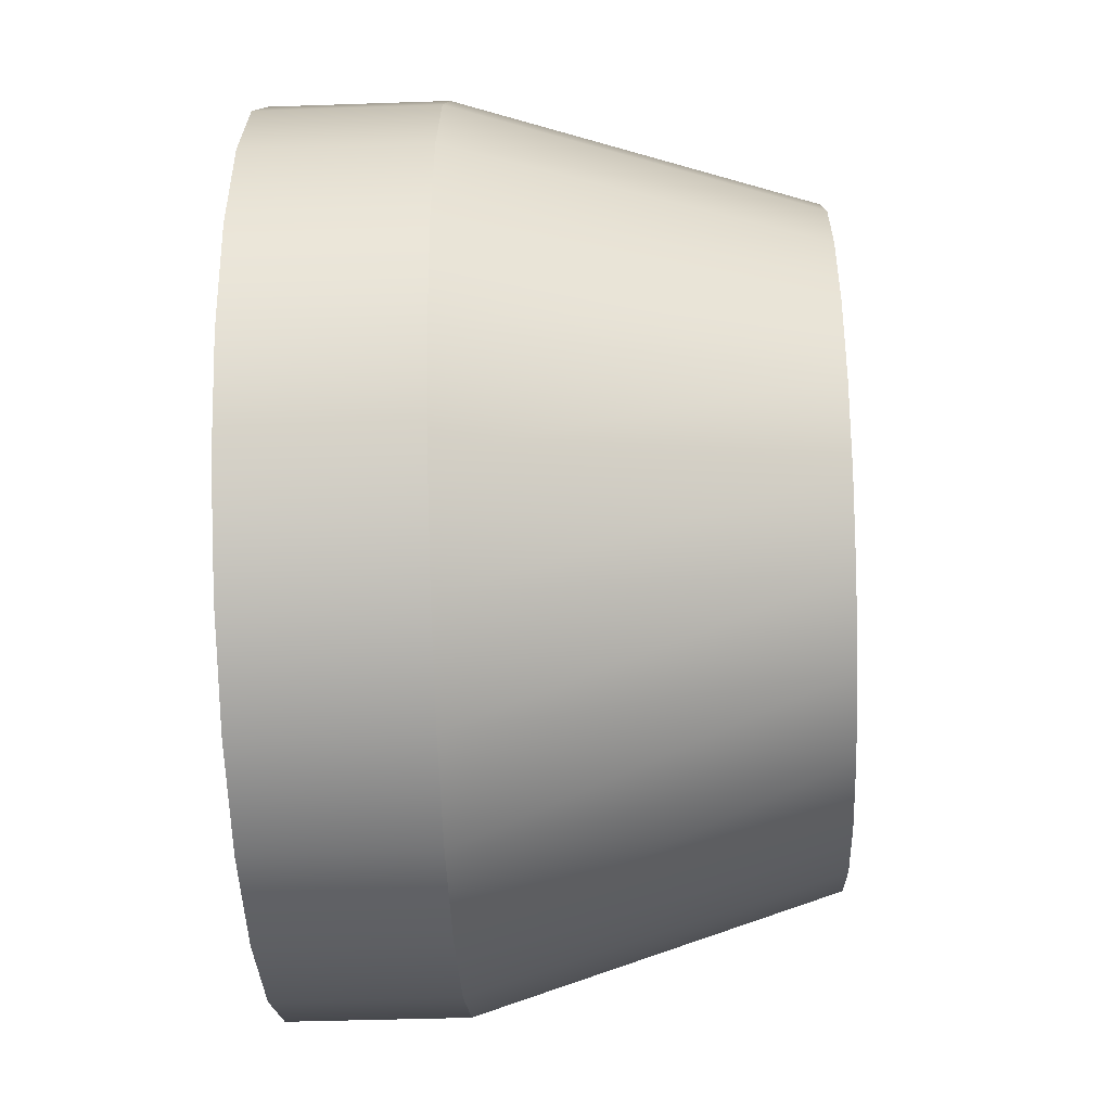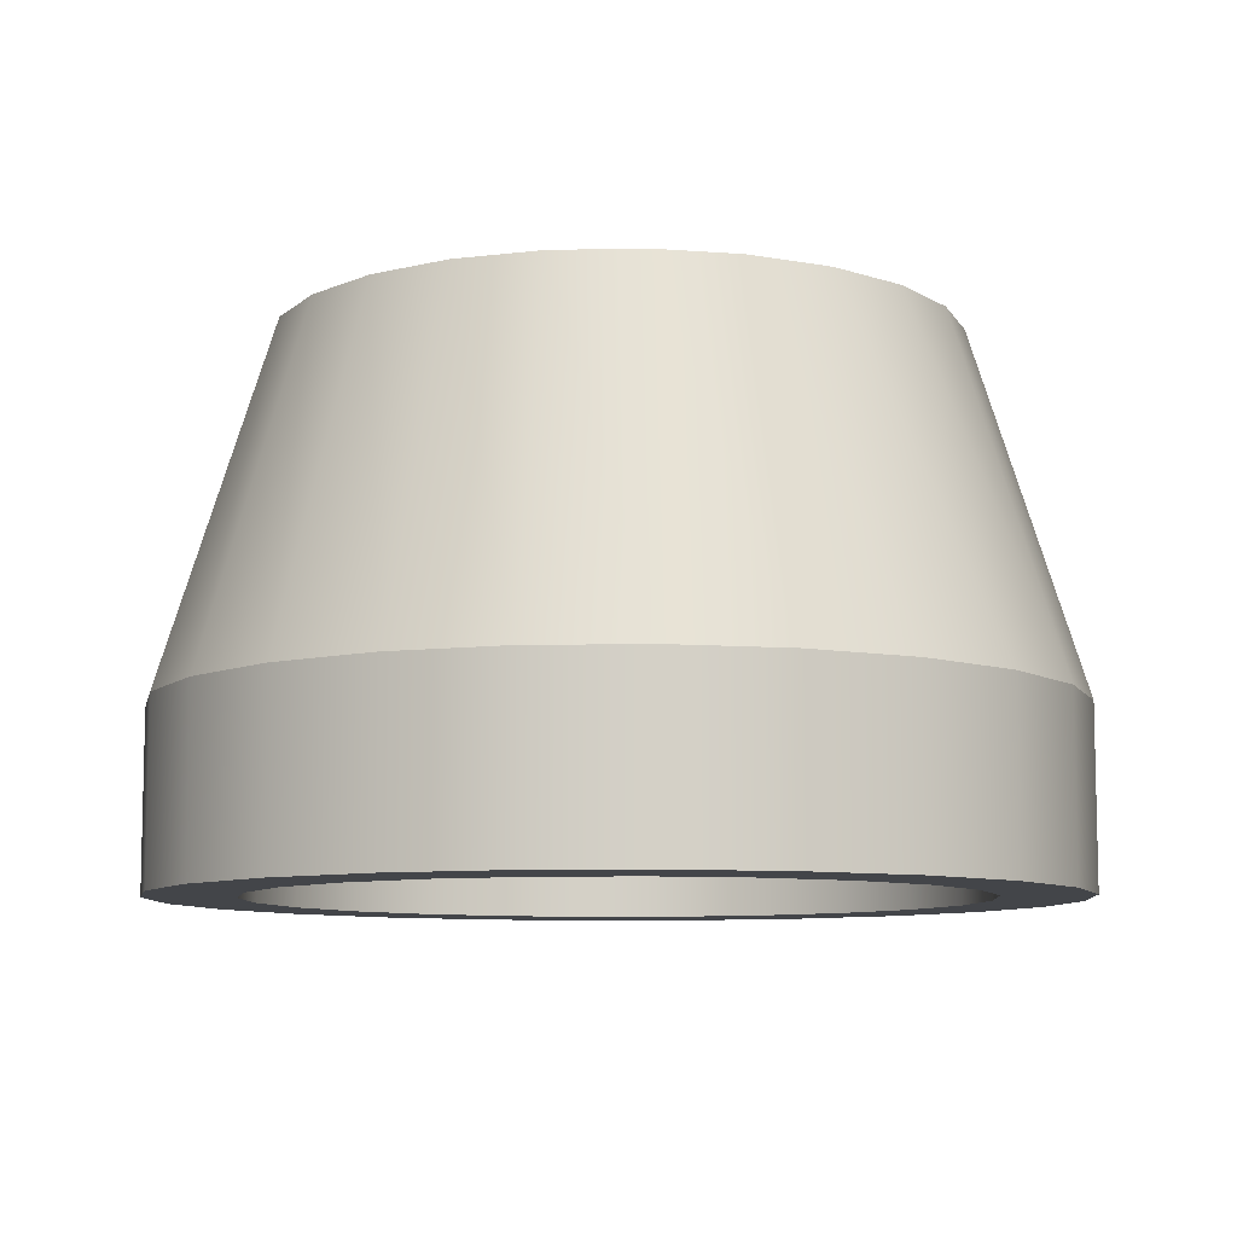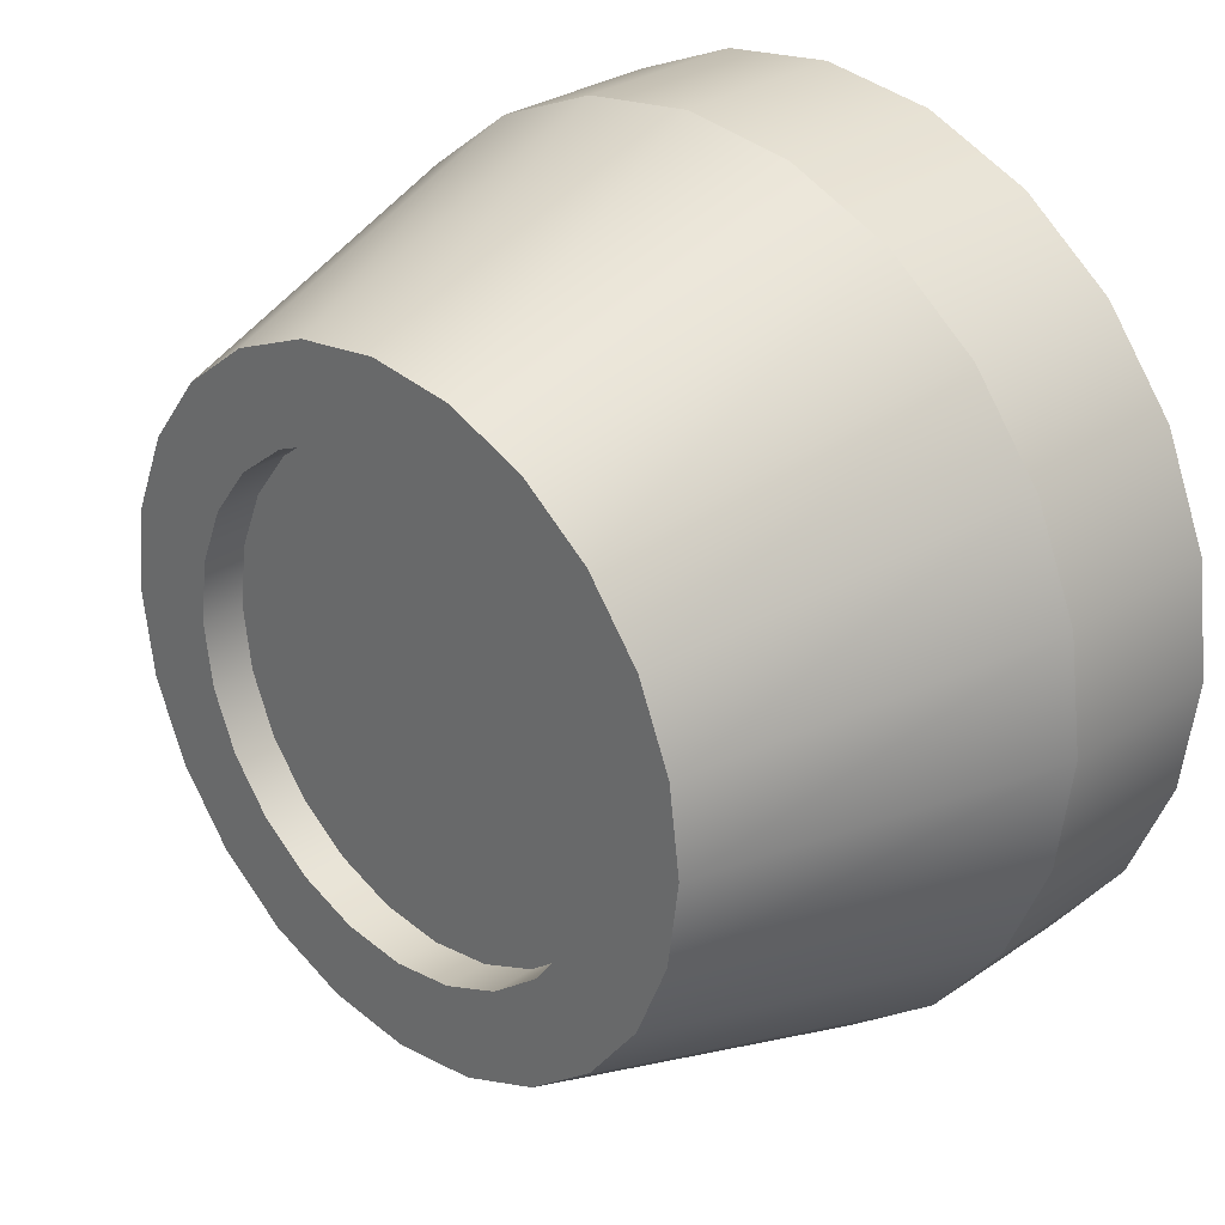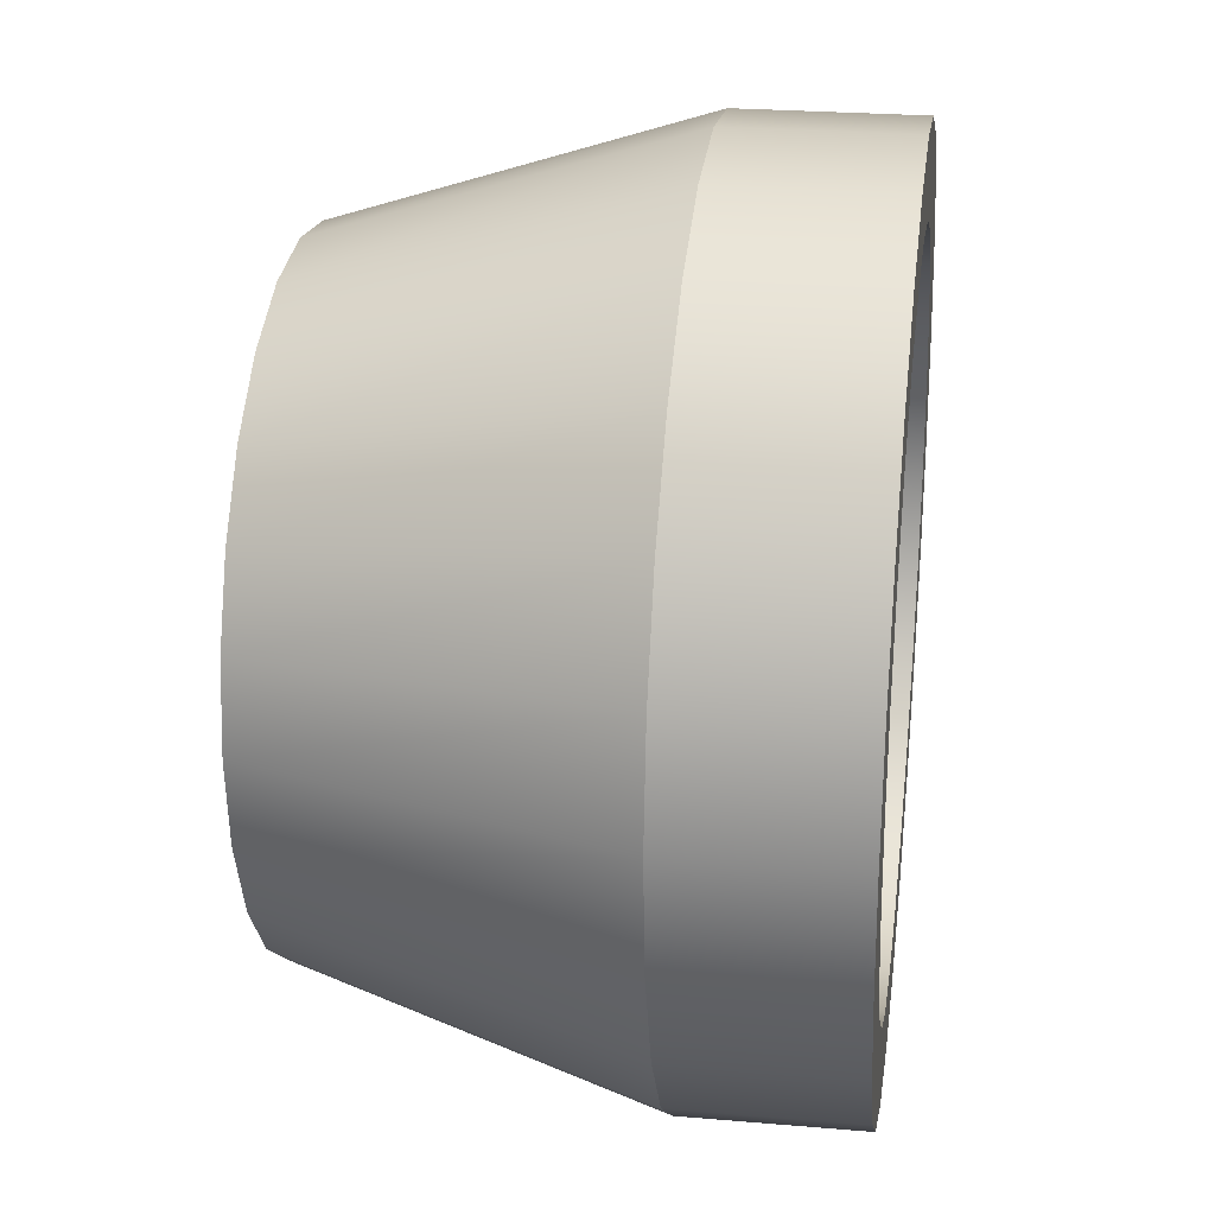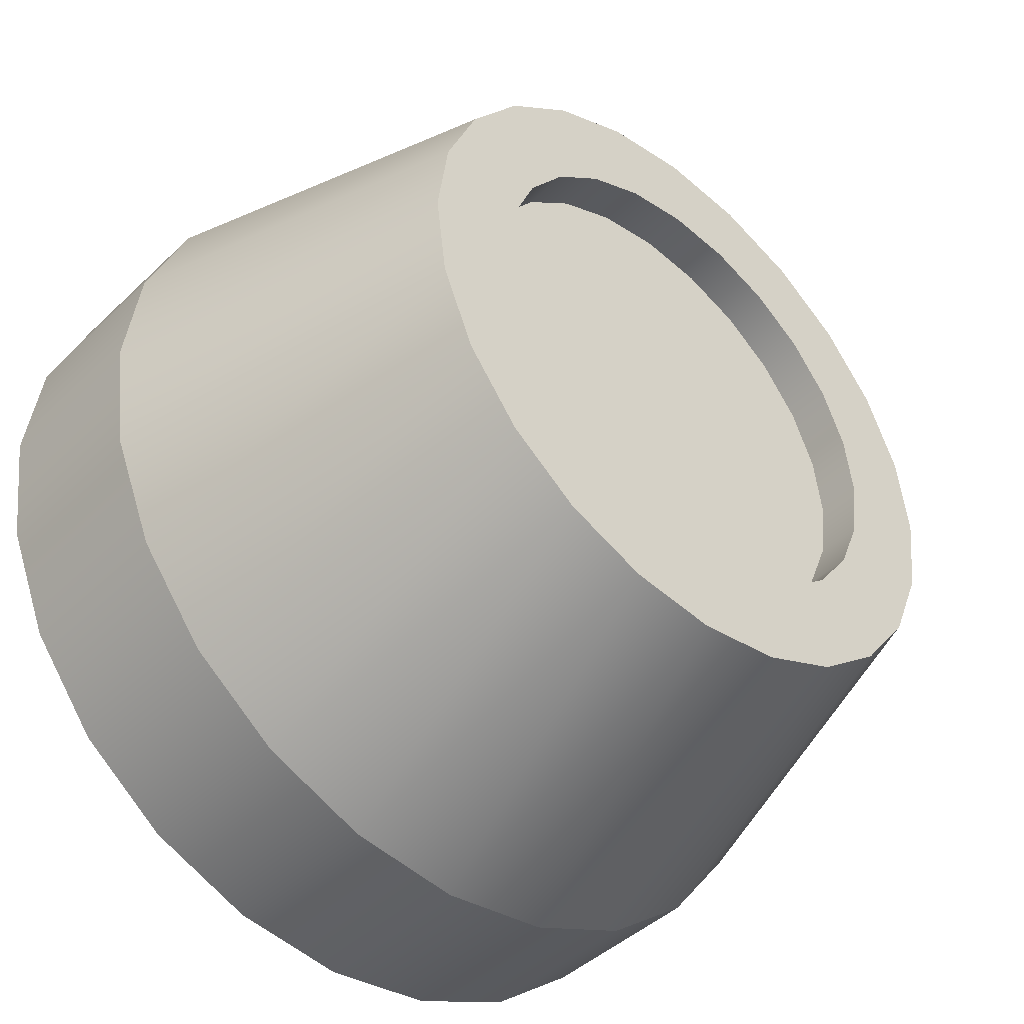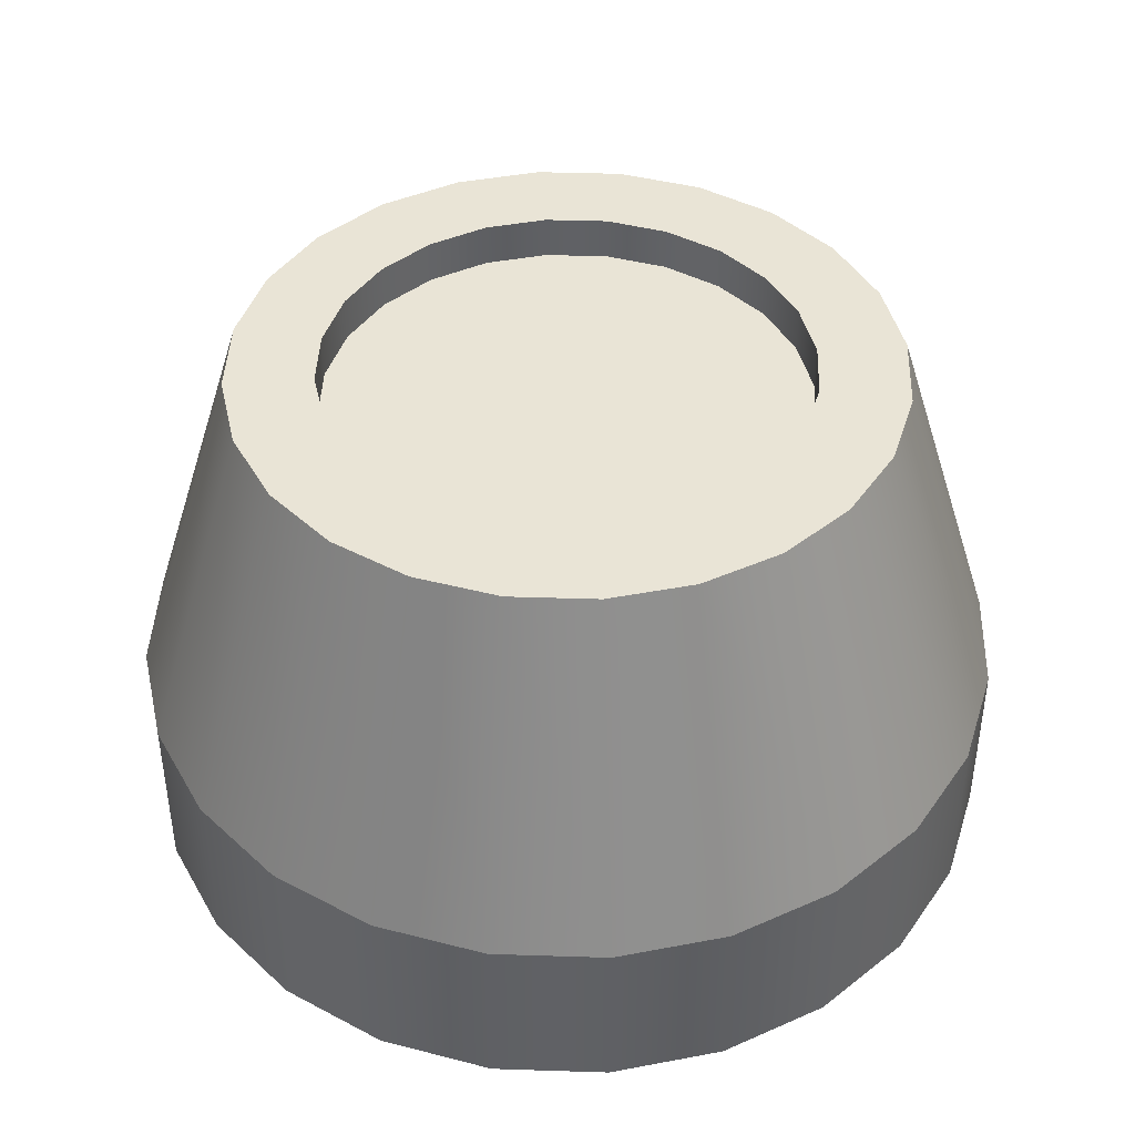
<metadata>
{"format":"obj","ext":"obj","renderer":"f3d","projection":"perspective","resolution":1024,"background":"white","views":[{"elev":-41.2,"azim":92.4,"up":"+Z"},{"elev":-8.8,"azim":55.9,"up":"+Y"},{"elev":29.1,"azim":-135.5,"up":"+Z"},{"elev":24.8,"azim":-82.1,"up":"+Z"},{"elev":-43.7,"azim":138.1,"up":"+Z"},{"elev":42.5,"azim":114.7,"up":"+Y"}]}
</metadata>
<code>
o aquila_node_adapter_s1_s0p5_1
v 0.625 -0.125 -1.258e-17
v 0.6037 -0.125 0.1618
v 0.5413 -0.125 0.3125
v 0.4419 -0.125 0.4419
v 0.3125 -0.125 0.5413
v 0.1618 -0.125 0.6037
v 9.262e-17 -0.125 0.625
v -0.1618 -0.125 0.6037
v -0.3125 -0.125 0.5413
v -0.4419 -0.125 0.4419
v -0.5413 -0.125 0.3125
v -0.6037 -0.125 0.1618
v -0.625 -0.125 6.396e-17
v -0.6037 -0.125 -0.1618
v -0.5413 -0.125 -0.3125
v -0.4419 -0.125 -0.4419
v -0.3125 -0.125 -0.5413
v -0.1618 -0.125 -0.6037
v -6.046e-17 -0.125 -0.625
v 0.1618 -0.125 -0.6037
v 0.3125 -0.125 -0.5413
v 0.4419 -0.125 -0.4419
v 0.5413 -0.125 -0.3125
v 0.6037 -0.125 -0.1618
v 0.625 -0.375 -1.258e-17
v 0.6037 -0.375 0.1618
v 0.5413 -0.375 0.3125
v 0.4419 -0.375 0.4419
v 0.3125 -0.375 0.5413
v 0.1618 -0.375 0.6037
v 9.262e-17 -0.375 0.625
v -0.1618 -0.375 0.6037
v -0.3125 -0.375 0.5413
v -0.4419 -0.375 0.4419
v -0.5413 -0.375 0.3125
v -0.6037 -0.375 0.1618
v -0.625 -0.375 6.396e-17
v -0.6037 -0.375 -0.1618
v -0.5413 -0.375 -0.3125
v -0.4419 -0.375 -0.4419
v -0.3125 -0.375 -0.5413
v -0.1618 -0.375 -0.6037
v -6.046e-17 -0.375 -0.625
v 0.1618 -0.375 -0.6037
v 0.3125 -0.375 -0.5413
v 0.4419 -0.375 -0.4419
v 0.5413 -0.375 -0.3125
v 0.6037 -0.375 -0.1618
v 0.4528 0.375 0.1213
v 0.4688 0.375 -3.939e-18
v 0.4528 0.375 -0.1213
v 0.4059 0.375 -0.2344
v 0.3315 0.375 -0.3315
v 0.2344 0.375 -0.4059
v 0.1213 0.375 -0.4528
v -4.65e-17 0.375 -0.4688
v -0.1213 0.375 -0.4528
v -0.2344 0.375 -0.4059
v -0.3315 0.375 -0.3315
v -0.4059 0.375 -0.2344
v -0.4528 0.375 -0.1213
v -0.4688 0.375 5.347e-17
v -0.4528 0.375 0.1213
v -0.4059 0.375 0.2344
v -0.3315 0.375 0.3315
v -0.2344 0.375 0.4059
v -0.1213 0.375 0.4528
v 6.831e-17 0.375 0.4688
v 0.1213 0.375 0.4528
v 0.2344 0.375 0.4059
v 0.3315 0.375 0.3315
v 0.4059 0.375 0.2344
v 0.625 -0.375 -1.258e-17
v 0.6037 -0.375 0.1618
v 0.5413 -0.375 0.3125
v 0.4419 -0.375 0.4419
v 0.3125 -0.375 0.5413
v 0.1618 -0.375 0.6037
v 1.489e-16 -0.375 0.625
v -0.1618 -0.375 0.6037
v -0.3125 -0.375 0.5413
v -0.4419 -0.375 0.4419
v -0.5413 -0.375 0.3125
v -0.6037 -0.375 0.1618
v -0.625 -0.375 6.396e-17
v -0.6037 -0.375 -0.1618
v -0.5413 -0.375 -0.3125
v -0.4419 -0.375 -0.4419
v -0.3125 -0.375 -0.5413
v -0.1618 -0.375 -0.6037
v -4.195e-18 -0.375 -0.625
v 0.1618 -0.375 -0.6037
v 0.3125 -0.375 -0.5413
v 0.4419 -0.375 -0.4419
v 0.5413 -0.375 -0.3125
v 0.6037 -0.375 -0.1618
v 0.483 -0.375 0.1294
v 0.5 -0.375 -5.667e-18
v 0.483 -0.375 -0.1294
v 0.433 -0.375 -0.25
v 0.3536 -0.375 -0.3536
v 0.25 -0.375 -0.433
v 0.1294 -0.375 -0.483
v 4.195e-18 -0.375 -0.5
v -0.1294 -0.375 -0.483
v -0.25 -0.375 -0.433
v -0.3536 -0.375 -0.3536
v -0.433 -0.375 -0.25
v -0.483 -0.375 -0.1294
v -0.5 -0.375 5.557e-17
v -0.483 -0.375 0.1294
v -0.433 -0.375 0.25
v -0.3536 -0.375 0.3536
v -0.25 -0.375 0.433
v -0.1294 -0.375 0.483
v 1.267e-16 -0.375 0.5
v 0.1294 -0.375 0.483
v 0.25 -0.375 0.433
v 0.3536 -0.375 0.3536
v 0.433 -0.375 0.25
v 0.483 -0.3125 0.1294
v 0.5 -0.3125 -8.459e-18
v 0.483 -0.3125 -0.1294
v 0.433 -0.3125 -0.25
v 0.3536 -0.3125 -0.3536
v 0.25 -0.3125 -0.433
v 0.1294 -0.3125 -0.483
v 4.195e-18 -0.3125 -0.5
v -0.1294 -0.3125 -0.483
v -0.25 -0.3125 -0.433
v -0.3536 -0.3125 -0.3536
v -0.433 -0.3125 -0.25
v -0.483 -0.3125 -0.1294
v -0.5 -0.3125 5.277e-17
v -0.483 -0.3125 0.1294
v -0.433 -0.3125 0.25
v -0.3536 -0.3125 0.3536
v -0.25 -0.3125 0.433
v -0.1294 -0.3125 0.483
v 1.267e-16 -0.3125 0.5
v 0.1294 -0.3125 0.483
v 0.25 -0.3125 0.433
v 0.3536 -0.3125 0.3536
v 0.433 -0.3125 0.25
v 0 -0.3125 6.653e-18
v 0.4688 0.375 -1.782e-17
v 0.4528 0.375 0.1213
v 0.4059 0.375 0.2344
v 0.3315 0.375 0.3315
v 0.2344 0.375 0.4059
v 0.1213 0.375 0.4528
v -4.502e-17 0.375 0.4688
v -0.1213 0.375 0.4528
v -0.2344 0.375 0.4059
v -0.3315 0.375 0.3315
v -0.4059 0.375 0.2344
v -0.4528 0.375 0.1213
v -0.4688 0.375 3.959e-17
v -0.4528 0.375 -0.1213
v -0.4059 0.375 -0.2344
v -0.3315 0.375 -0.3315
v -0.2344 0.375 -0.4059
v -0.1213 0.375 -0.4528
v -1.598e-16 0.375 -0.4688
v 0.1213 0.375 -0.4528
v 0.2344 0.375 -0.4059
v 0.3315 0.375 -0.3315
v 0.4059 0.375 -0.2344
v 0.4528 0.375 -0.1213
v 0.332 0.375 0.08897
v 0.3438 0.375 -1.63e-17
v 0.332 0.375 -0.08897
v 0.2977 0.375 -0.1719
v 0.2431 0.375 -0.2431
v 0.1719 0.375 -0.2977
v 0.08897 0.375 -0.332
v -1.456e-16 0.375 -0.3438
v -0.08897 0.375 -0.332
v -0.1719 0.375 -0.2977
v -0.2431 0.375 -0.2431
v -0.2977 0.375 -0.1719
v -0.332 0.375 -0.08897
v -0.3438 0.375 2.579e-17
v -0.332 0.375 0.08897
v -0.2977 0.375 0.1719
v -0.2431 0.375 0.2431
v -0.1719 0.375 0.2977
v -0.08897 0.375 0.332
v -6.139e-17 0.375 0.3438
v 0.08897 0.375 0.332
v 0.1719 0.375 0.2977
v 0.2431 0.375 0.2431
v 0.2977 0.375 0.1719
v 0.332 0.3125 0.08897
v 0.3438 0.3125 -1.63e-17
v 0.332 0.3125 -0.08897
v 0.2977 0.3125 -0.1719
v 0.2431 0.3125 -0.2431
v 0.1719 0.3125 -0.2977
v 0.08897 0.3125 -0.332
v -1.456e-16 0.3125 -0.3438
v -0.08897 0.3125 -0.332
v -0.1719 0.3125 -0.2977
v -0.2431 0.3125 -0.2431
v -0.2977 0.3125 -0.1719
v -0.332 0.3125 -0.08897
v -0.3438 0.3125 2.579e-17
v -0.332 0.3125 0.08897
v -0.2977 0.3125 0.1719
v -0.2431 0.3125 0.2431
v -0.1719 0.3125 0.2977
v -0.08897 0.3125 0.332
v -6.139e-17 0.3125 0.3438
v 0.08897 0.3125 0.332
v 0.1719 0.3125 0.2977
v 0.2431 0.3125 0.2431
v 0.2977 0.3125 0.1719
v -1.076e-16 0.3125 -1.826e-18
g aquila_node_adapter_s1_s0p5_1_aquila_node_adapter_s1_s0p5_1_auv
f 97 121 122 98
f 98 122 123 99
f 99 123 124 100
f 100 124 125 101
f 101 125 126 102
f 102 126 127 103
f 103 127 128 104
f 104 128 129 105
f 105 129 130 106
f 106 130 131 107
f 107 131 132 108
f 108 132 133 109
f 109 133 134 110
f 110 134 135 111
f 111 135 136 112
f 112 136 137 113
f 113 137 138 114
f 114 138 139 115
f 115 139 140 116
f 116 140 141 117
f 117 141 142 118
f 118 142 143 119
f 119 143 144 120
f 120 144 121 97
f 170 194 217 193
f 171 195 194 170
f 172 196 195 171
f 173 197 196 172
f 174 198 197 173
f 175 199 198 174
f 176 200 199 175
f 177 201 200 176
f 178 202 201 177
f 179 203 202 178
f 180 204 203 179
f 181 205 204 180
f 182 206 205 181
f 183 207 206 182
f 184 208 207 183
f 185 209 208 184
f 186 210 209 185
f 187 211 210 186
f 188 212 211 187
f 189 213 212 188
f 190 214 213 189
f 191 215 214 190
f 192 216 215 191
f 193 217 216 192
f 1 50 49 2
f 2 49 72 3
f 3 72 71 4
f 4 71 70 5
f 5 70 69 6
f 6 69 68 7
f 7 68 67 8
f 8 67 66 9
f 9 66 65 10
f 10 65 64 11
f 11 64 63 12
f 12 63 62 13
f 13 62 61 14
f 14 61 60 15
f 15 60 59 16
f 16 59 58 17
f 17 58 57 18
f 18 57 56 19
f 19 56 55 20
f 20 55 54 21
f 21 54 53 22
f 22 53 52 23
f 23 52 51 24
f 24 51 50 1
f 73 98 99 96
f 74 97 98 73
f 75 120 97 74
f 76 119 120 75
f 77 118 119 76
f 78 117 118 77
f 79 116 117 78
f 80 115 116 79
f 81 114 115 80
f 82 113 114 81
f 83 112 113 82
f 84 111 112 83
f 85 110 111 84
f 86 109 110 85
f 87 108 109 86
f 88 107 108 87
f 89 106 107 88
f 90 105 106 89
f 91 104 105 90
f 92 103 104 91
f 93 102 103 92
f 94 101 102 93
f 95 100 101 94
f 96 99 100 95
f 121 145 122
f 122 145 123
f 123 145 124
f 124 145 125
f 125 145 126
f 126 145 127
f 127 145 128
f 128 145 129
f 129 145 130
f 130 145 131
f 131 145 132
f 132 145 133
f 133 145 134
f 134 145 135
f 135 145 136
f 136 145 137
f 137 145 138
f 138 145 139
f 139 145 140
f 140 145 141
f 141 145 142
f 142 145 143
f 143 145 144
f 144 145 121
f 146 171 170 147
f 147 170 193 148
f 148 193 192 149
f 149 192 191 150
f 150 191 190 151
f 151 190 189 152
f 152 189 188 153
f 153 188 187 154
f 154 187 186 155
f 155 186 185 156
f 156 185 184 157
f 157 184 183 158
f 158 183 182 159
f 159 182 181 160
f 160 181 180 161
f 161 180 179 162
f 162 179 178 163
f 163 178 177 164
f 164 177 176 165
f 165 176 175 166
f 166 175 174 167
f 167 174 173 168
f 168 173 172 169
f 169 172 171 146
f 194 218 217
f 195 218 194
f 196 218 195
f 197 218 196
f 198 218 197
f 199 218 198
f 200 218 199
f 201 218 200
f 202 218 201
f 203 218 202
f 204 218 203
f 205 218 204
f 206 218 205
f 207 218 206
f 208 218 207
f 209 218 208
f 210 218 209
f 211 218 210
f 212 218 211
f 213 218 212
f 214 218 213
f 215 218 214
f 216 218 215
f 217 218 216
f 1 25 48 24
f 2 26 25 1
f 3 27 26 2
f 4 28 27 3
f 5 29 28 4
f 6 30 29 5
f 7 31 30 6
f 8 32 31 7
f 9 33 32 8
f 10 34 33 9
f 11 35 34 10
f 12 36 35 11
f 13 37 36 12
f 14 38 37 13
f 15 39 38 14
f 16 40 39 15
f 17 41 40 16
f 18 42 41 17
f 19 43 42 18
f 20 44 43 19
f 21 45 44 20
f 22 46 45 21
f 23 47 46 22
f 24 48 47 23

</code>
